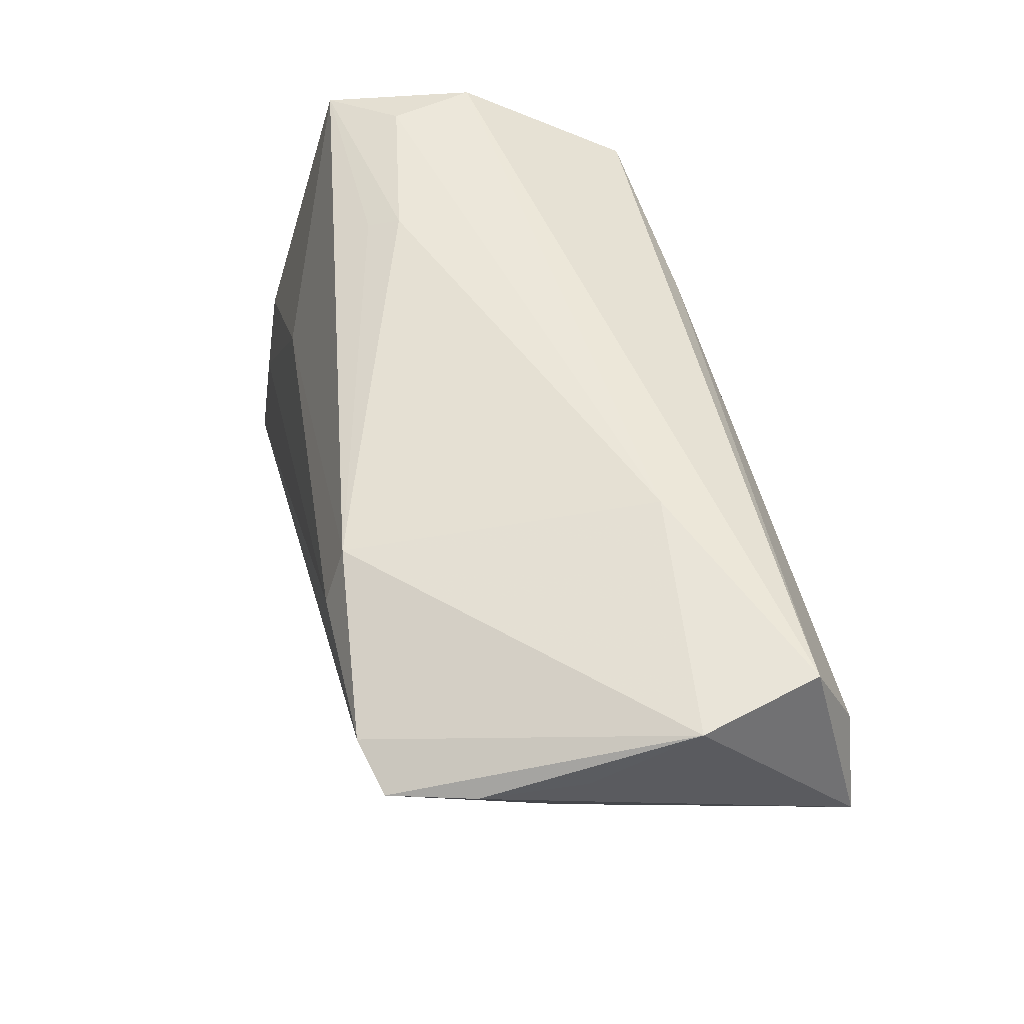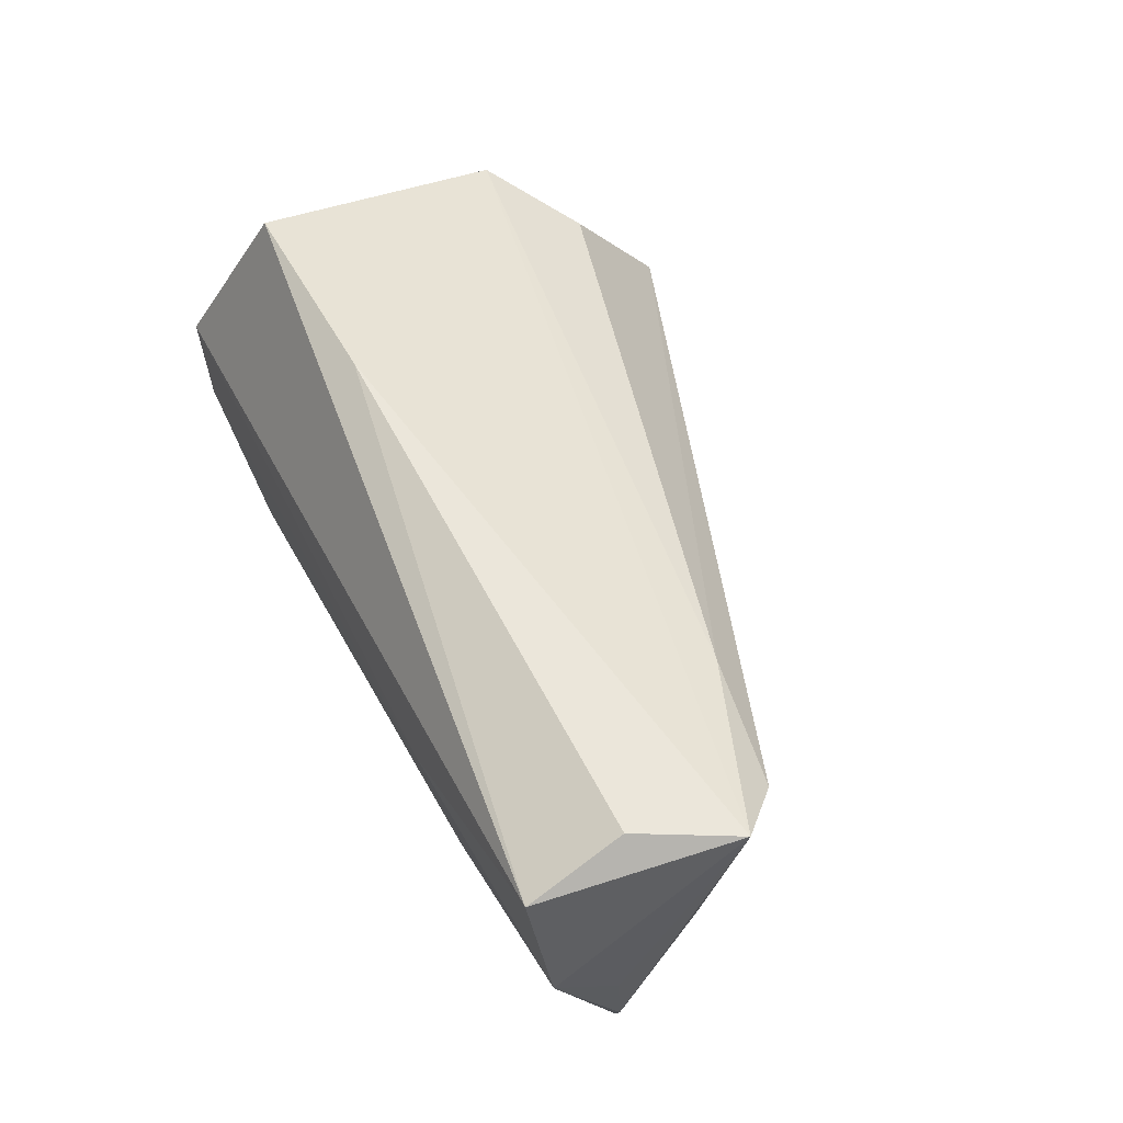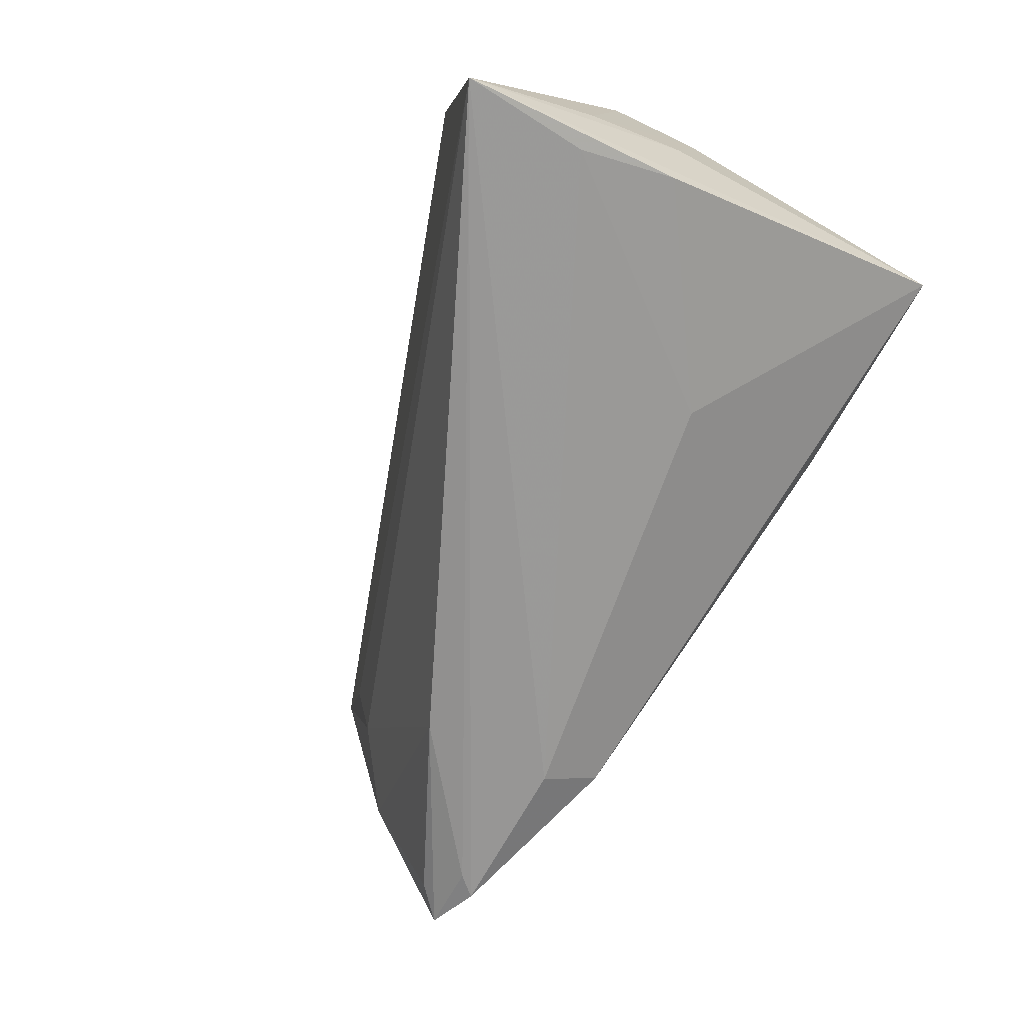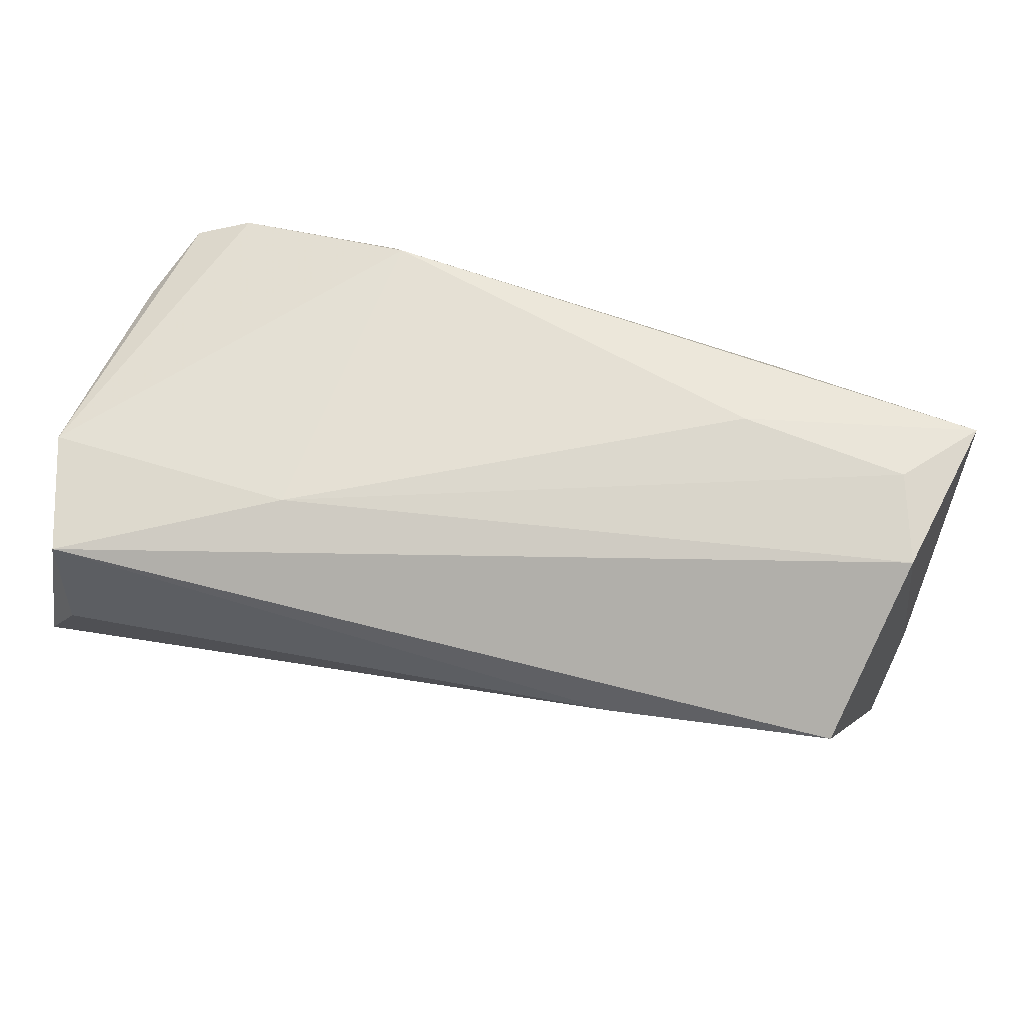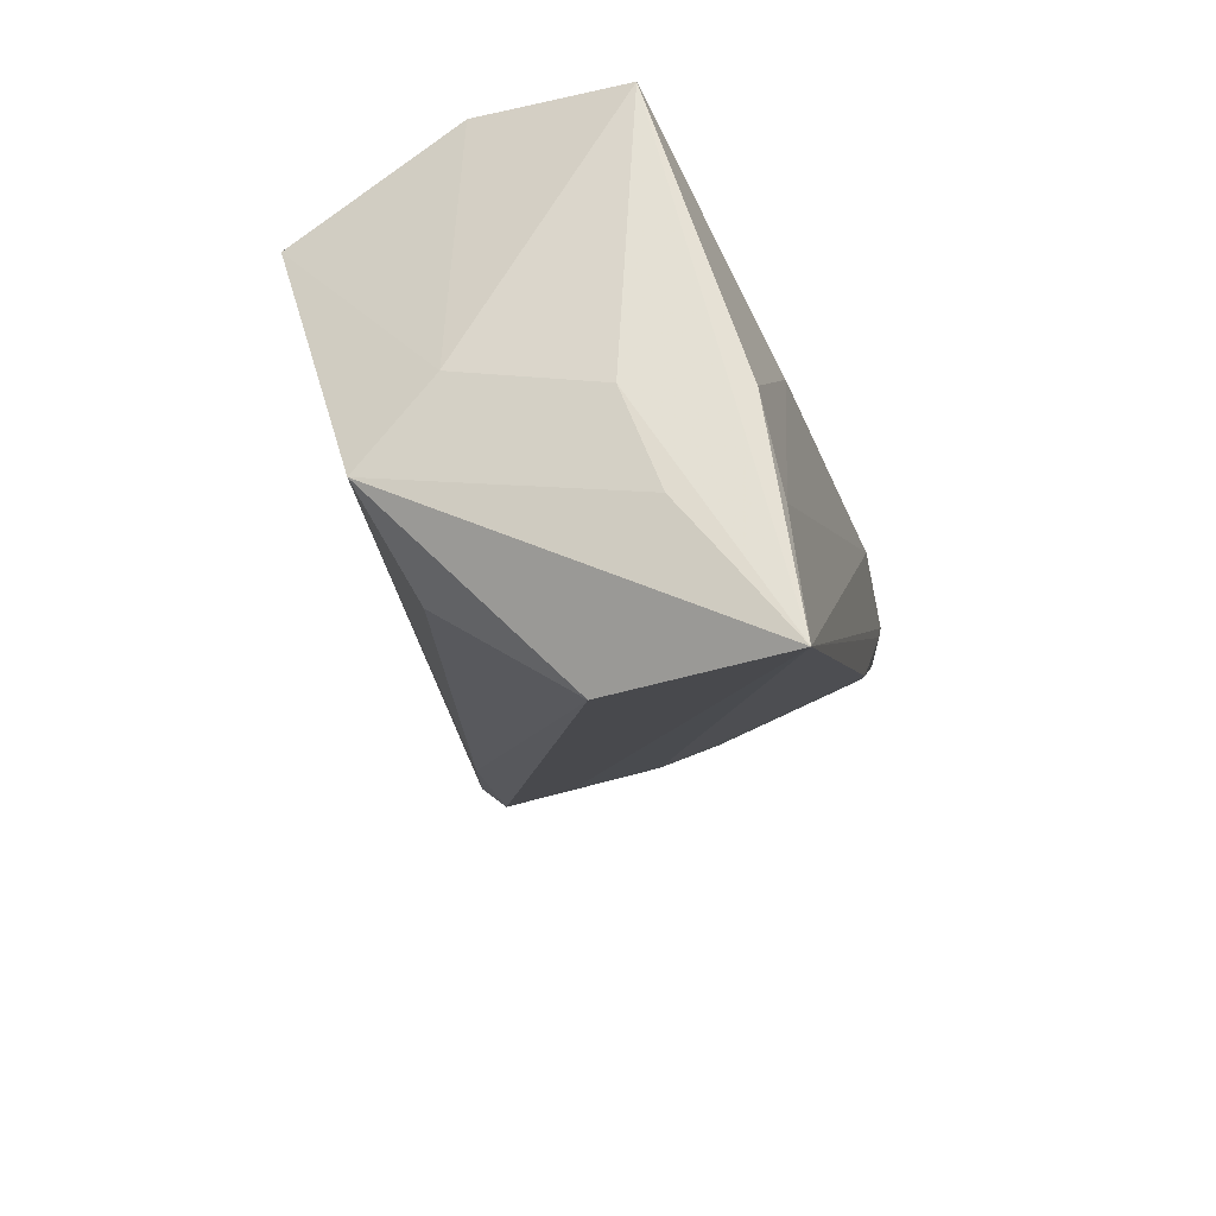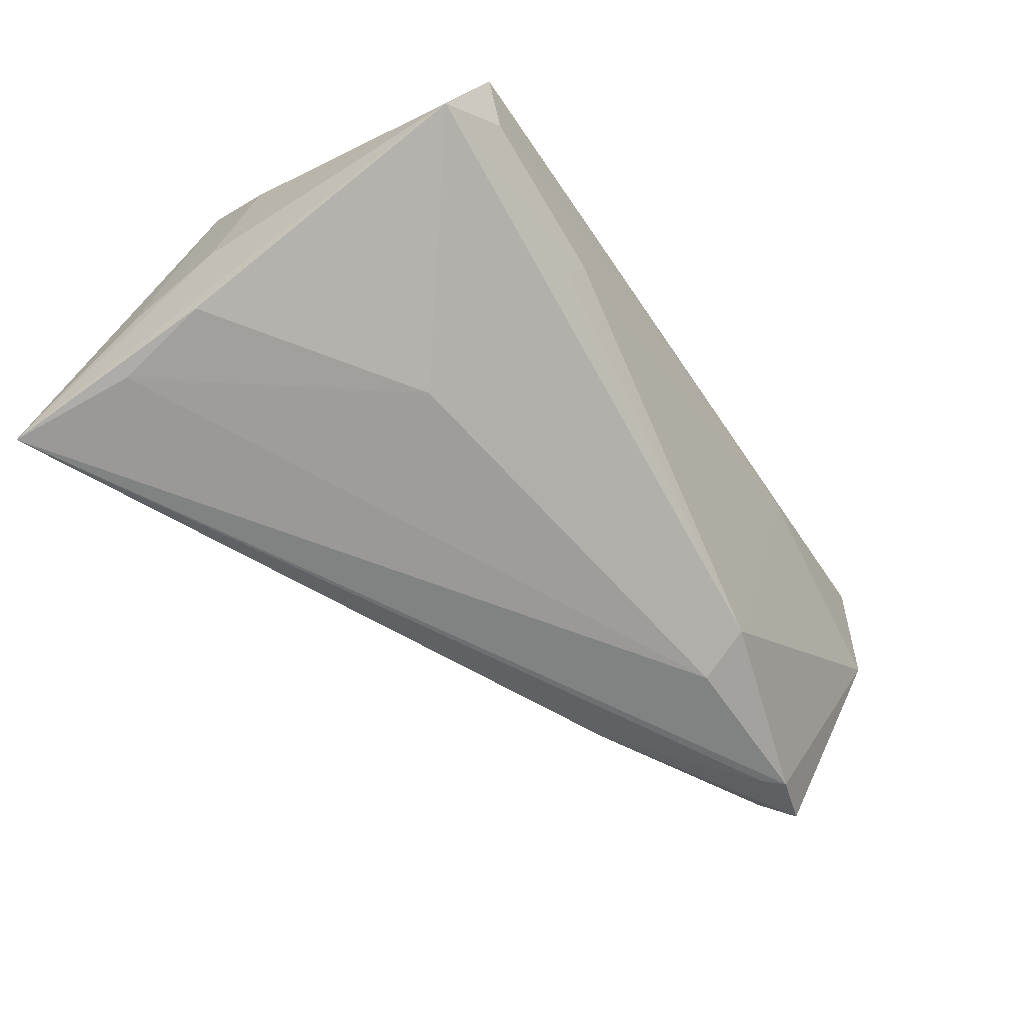
<metadata>
{"format":"obj","ext":"obj","renderer":"f3d","projection":"perspective","resolution":1024,"background":"white","views":[{"elev":48.9,"azim":-103.4,"up":"+Y"},{"elev":55.9,"azim":-111.6,"up":"+Z"},{"elev":-67.9,"azim":64.0,"up":"+Z"},{"elev":74.5,"azim":11.7,"up":"+Y"},{"elev":-25.7,"azim":100.7,"up":"+Y"},{"elev":-60.6,"azim":126.1,"up":"+Z"}]}
</metadata>
<code>
v -0.04777 0.002977 -0.02284
v 0.02057 0.02246 -0.01111
v 0.04373 -0.01465 0.01464
v -0.04298 0.006113 -0.02544
v -0.05136 0.006133 -0.02382
v 0.04624 -0.02041 -0.01392
v -0.04511 0.008315 -0.02556
v -0.05485 0.00732 -0.0144
v -0.04328 -0.008642 0.00151
v -0.03053 0.02105 0.01184
v 0.03758 0.02519 -0.00408
v 0.04513 0.02342 -0.01152
v 0.04589 -0.03541 -0.02556
v 0.04396 -0.02118 -0.02386
v 0.0453 -0.01038 -0.02186
v 0.03531 -0.02387 0.009613
v 0.01912 0.02373 -0.007479
v 0.04502 -0.005516 0.006267
v 0.03555 0.01564 0.02513
v -0.02614 0.009112 -0.02556
v -0.03698 -0.009926 0.02257
v -0.0509 -0.003073 -0.004675
v 0.01061 0.01291 0.02652
v -0.02621 -0.006261 -0.02466
v 0.04009 0.02537 0.005808
v -0.04442 -0.01018 0.01237
v -0.0553 0.01818 0.02208
v -0.0539 0.00748 0.02725
v 0.02206 0.004033 -0.02189
v -0.05218 -0.008811 0.02241
v -0.0564 0.00841 -0.002681
v -0.0246 0.01538 -0.02297
v -0.0586 0.01659 0.008559
v -0.0586 -0.003541 0.02721
v 0.03782 -0.03504 -0.005731
v 0.04637 -0.009366 -0.009807
f 33 34 27
f 32 7 33
f 13 3 35
f 33 27 10
f 10 27 25
f 10 32 33
f 12 36 13
f 13 7 20
f 7 32 20
f 33 7 5
f 6 3 13
f 13 36 6
f 16 35 3
f 34 22 30
f 13 35 30
f 34 3 23
f 32 10 17
f 36 12 18
f 3 6 18
f 18 6 36
f 18 12 25
f 15 12 13
f 32 12 29
f 29 20 32
f 12 15 29
f 33 5 8
f 8 22 34
f 8 5 22
f 4 5 7
f 24 5 4
f 4 7 13
f 13 24 4
f 1 24 22
f 22 5 1
f 1 5 24
f 21 3 34
f 21 16 3
f 34 30 21
f 35 16 21
f 21 30 35
f 9 30 22
f 9 24 13
f 22 24 9
f 28 27 34
f 34 23 28
f 28 23 27
f 27 23 19
f 25 27 19
f 19 23 3
f 19 18 25
f 3 18 19
f 25 12 11
f 12 17 11
f 11 10 25
f 11 17 10
f 2 12 32
f 32 17 2
f 2 17 12
f 14 15 13
f 14 29 15
f 13 20 14
f 20 29 14
f 31 34 33
f 33 8 31
f 31 8 34
f 13 30 26
f 26 9 13
f 30 9 26

</code>
